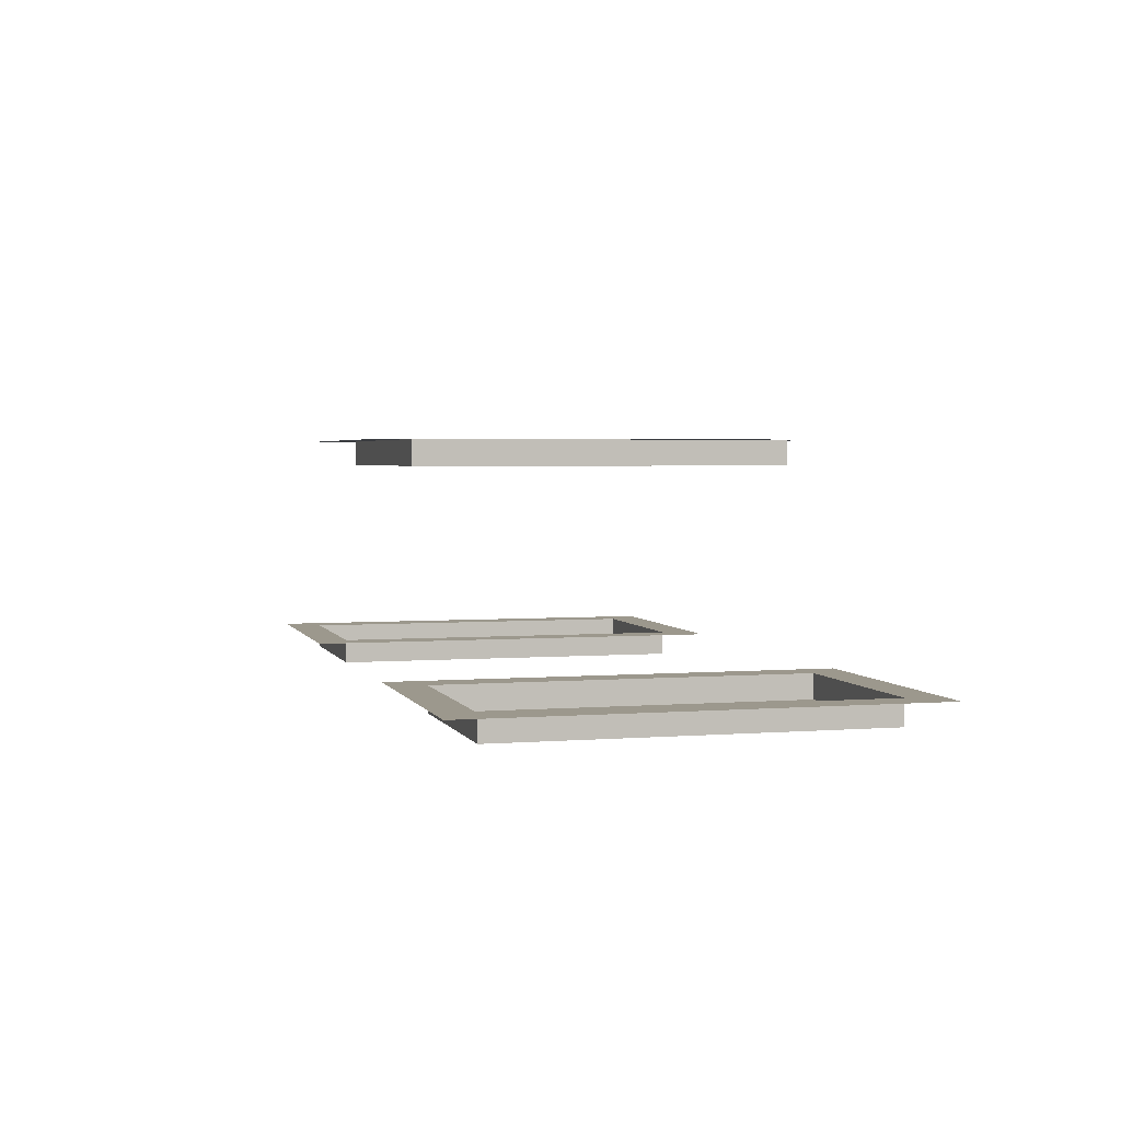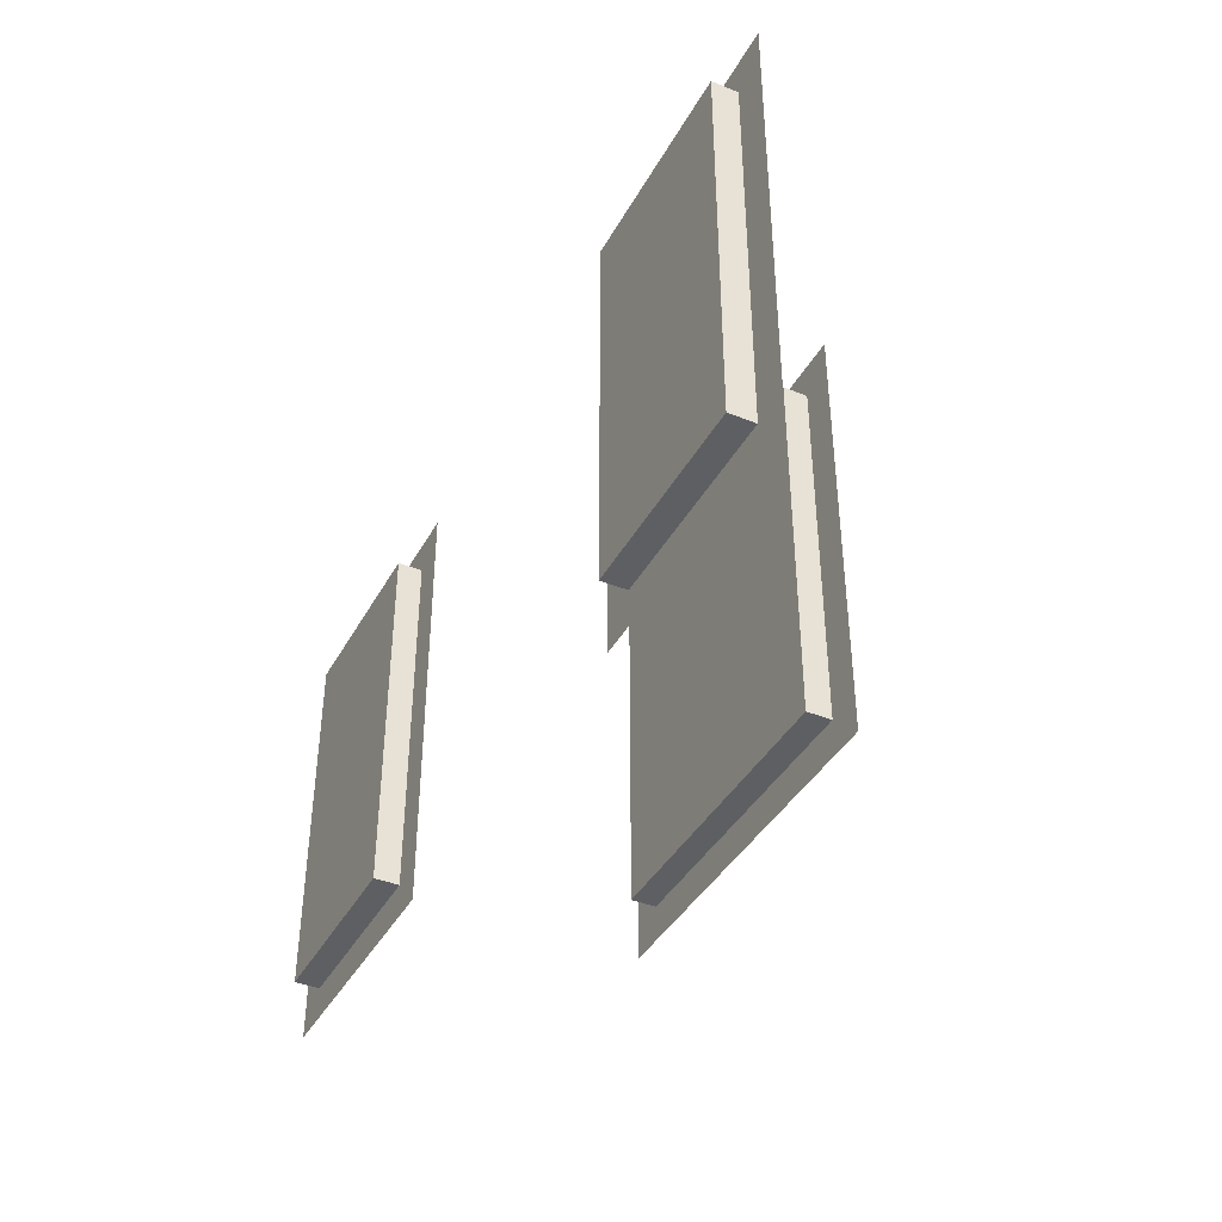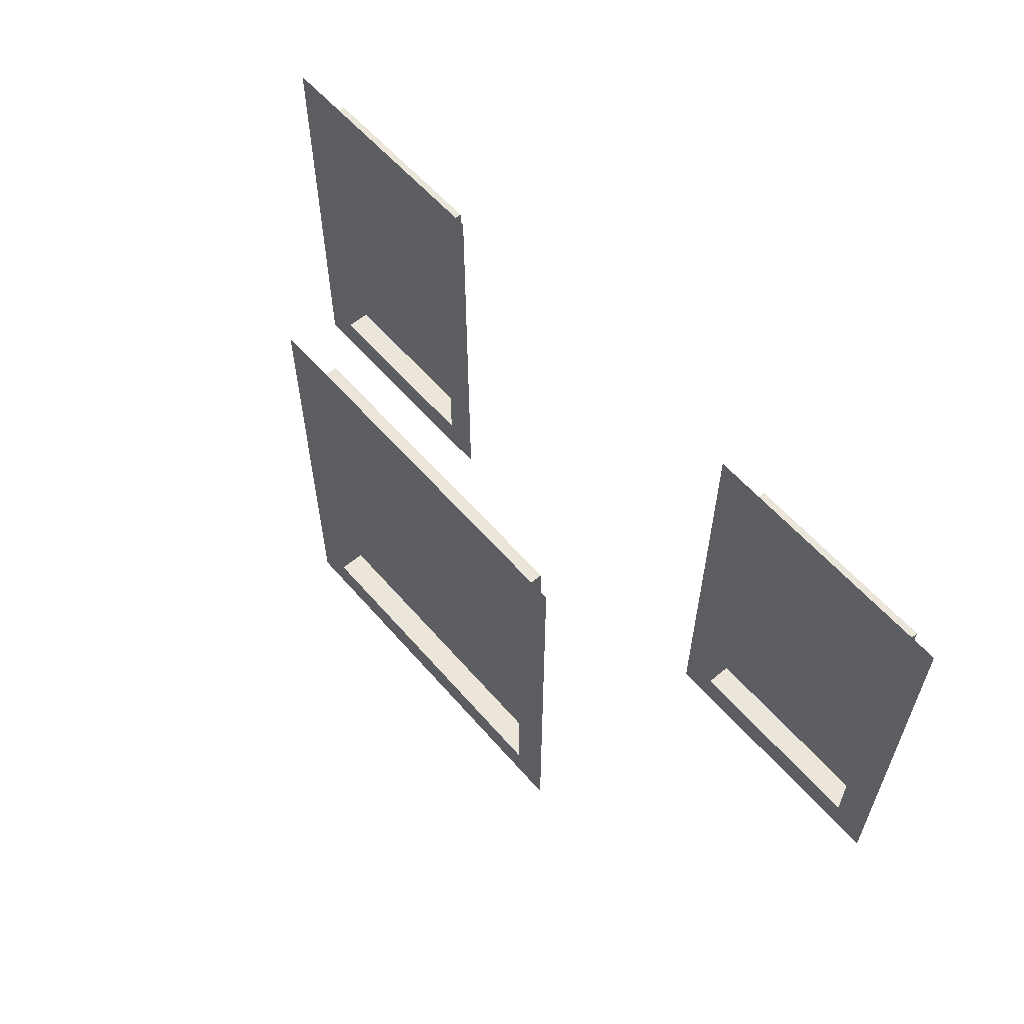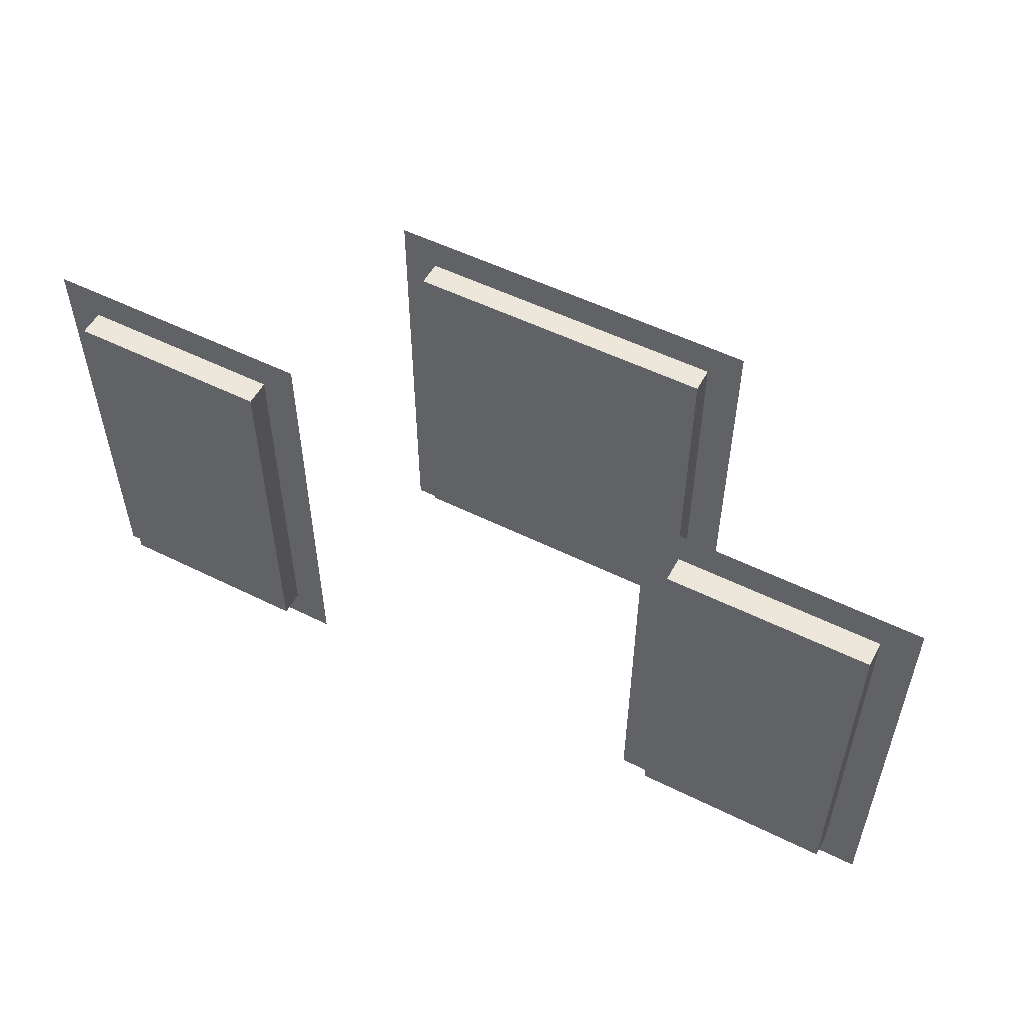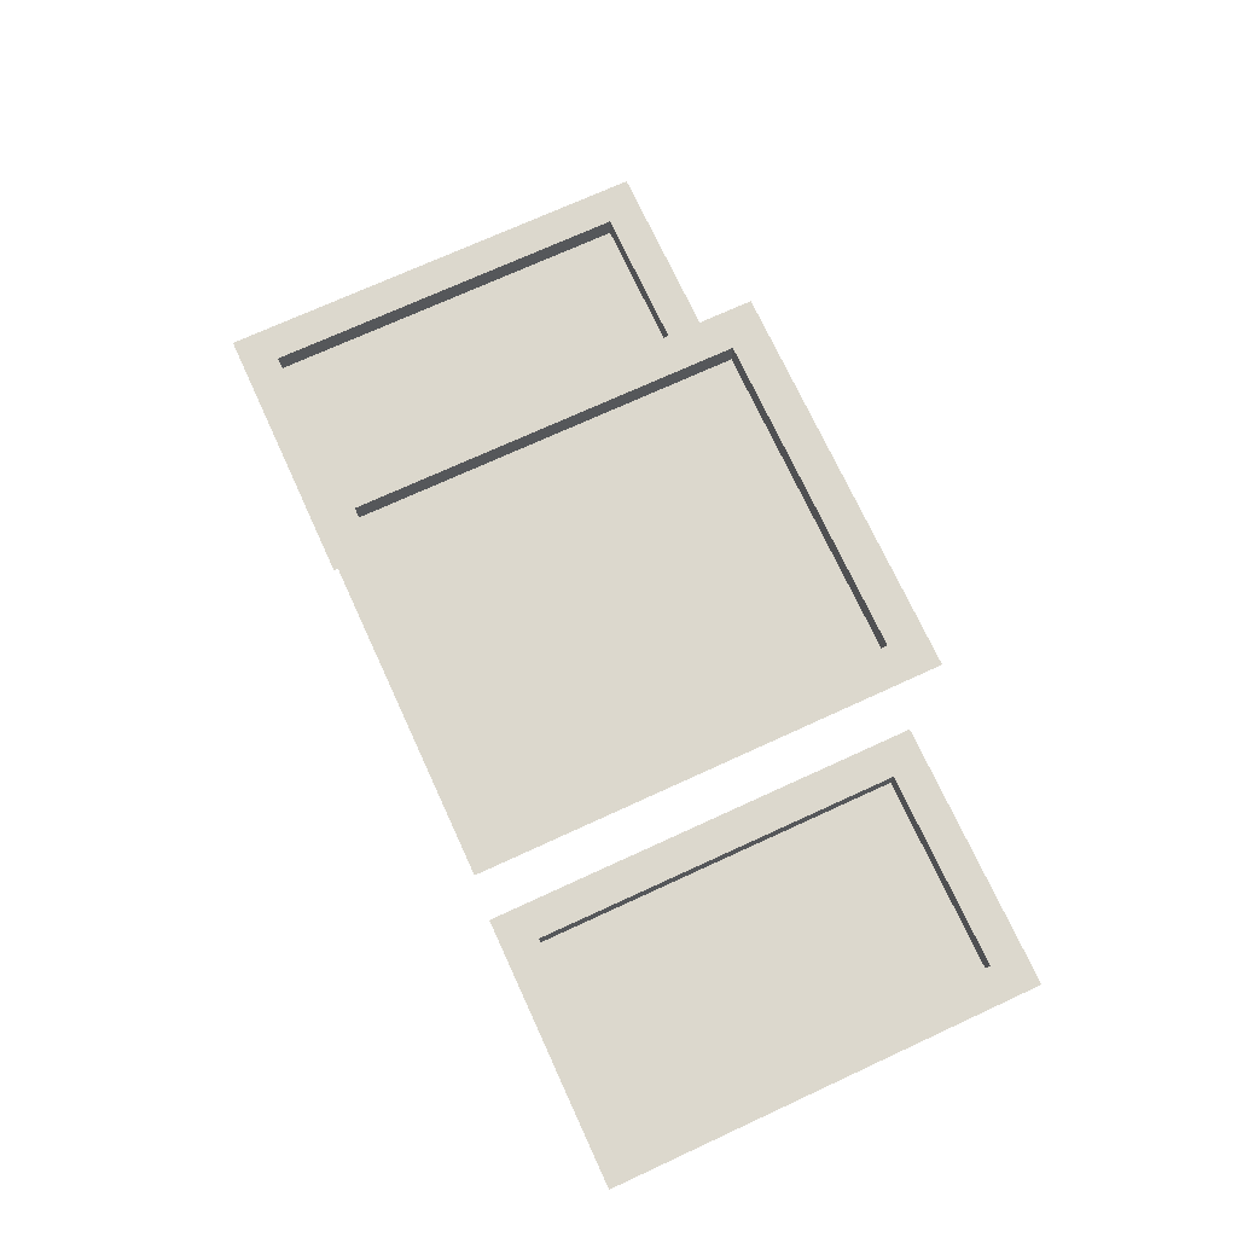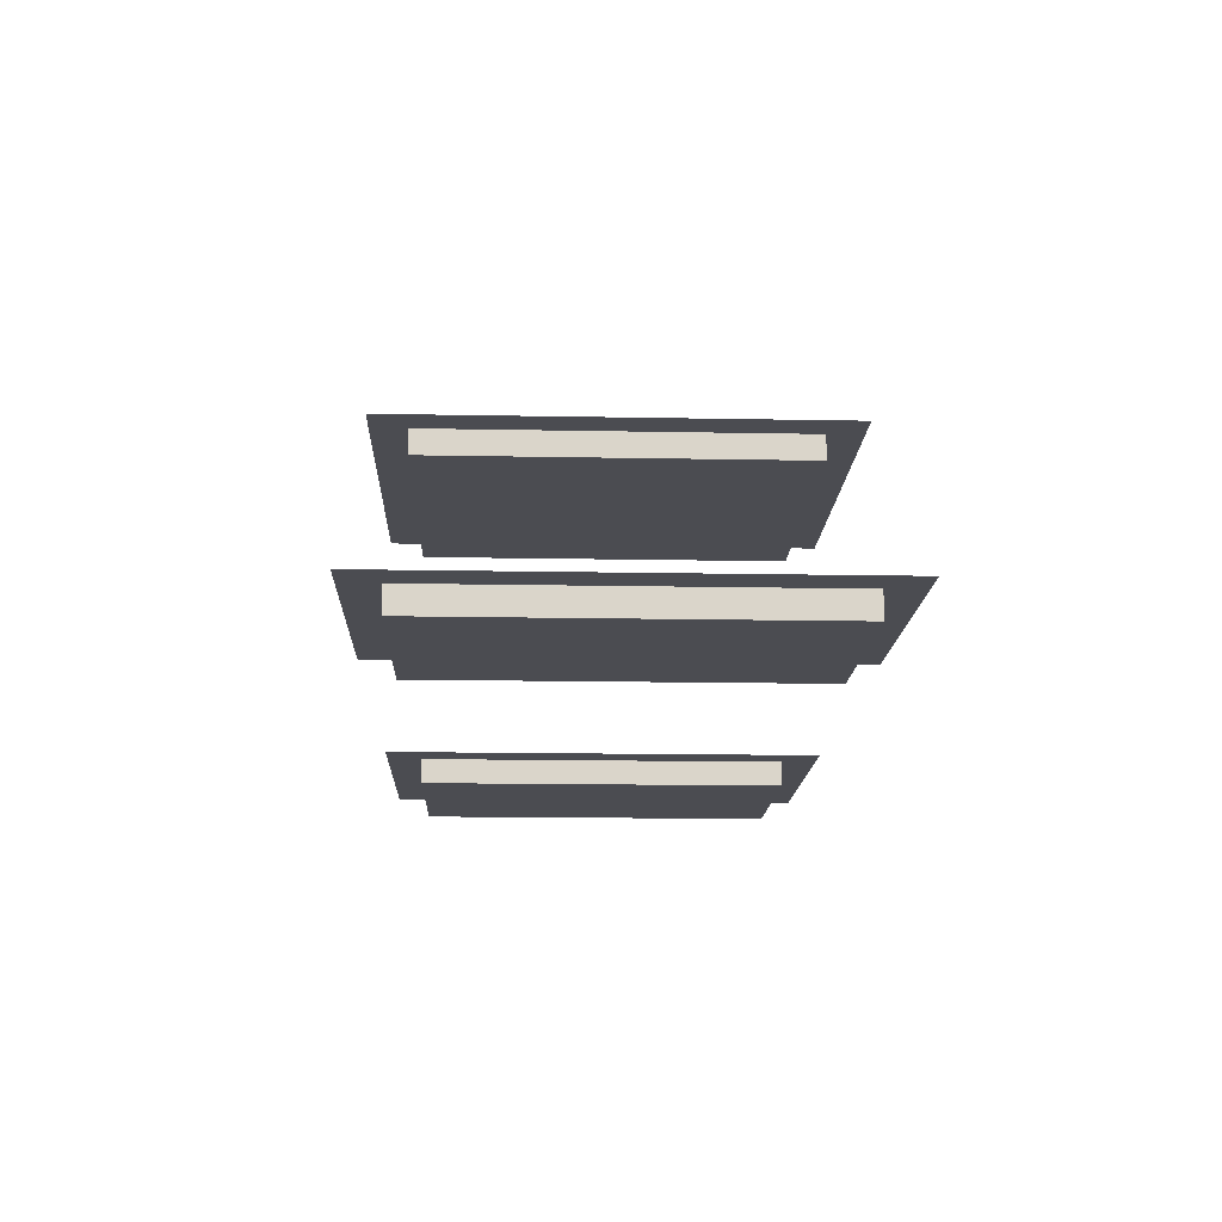
<metadata>
{"format":"obj","ext":"obj","renderer":"f3d","projection":"perspective","resolution":1024,"background":"white","views":[{"elev":3.0,"azim":74.6,"up":"+Y"},{"elev":-40.0,"azim":63.5,"up":"+Z"},{"elev":58.7,"azim":-130.6,"up":"+Z"},{"elev":53.4,"azim":27.9,"up":"+Z"},{"elev":72.4,"azim":65.3,"up":"+Y"},{"elev":-15.4,"azim":-92.3,"up":"+Y"}]}
</metadata>
<code>
o atap_datar
v 12.09 12.18 41.8
v 24.09 12.18 41.8
v 15.61 12.18 41.8
v 20.58 12.18 41.8
v 15.61 15.06 41.8
v 20.58 15.06 41.8
v 20.58 15.06 36.04
v 15.61 15.06 36.04
v 24.09 12.18 36.04
v 12.09 12.18 36.04
v 20.58 12.18 36.04
v 15.61 12.18 36.04
v 15.15 12.18 36.5
v 15.15 12.18 41.34
v 12.55 12.18 41.34
v 12.55 12.18 36.5
v 23.63 12.18 36.5
v 23.63 12.18 41.34
v 21.04 12.18 41.34
v 21.04 12.18 36.5
v 20.12 15.06 36.5
v 20.12 15.06 41.34
v 16.07 15.06 41.34
v 16.07 15.06 36.5
v 21.04 11.85 41.34
v 23.63 11.85 41.34
v 23.63 11.85 36.5
v 12.55 11.85 36.5
v 12.55 11.85 41.34
v 15.15 11.85 41.34
v 21.04 11.85 36.5
v 16.07 14.73 41.34
v 20.12 14.73 41.34
v 20.12 14.73 36.5
v 16.07 14.73 36.5
v 15.15 11.85 36.5
f 23 33 22
f 24 32 23
f 16 29 15
f 12 14 13
f 1 14 3
f 1 16 15
f 12 16 10
f 9 18 17
f 4 18 2
f 4 20 19
f 9 20 11
f 6 21 7
f 5 22 6
f 8 23 5
f 7 24 8
f 30 28 36
f 26 31 27
f 33 35 34
f 15 30 14
f 13 28 16
f 19 26 18
f 21 35 24
f 17 31 20
f 14 36 13
f 18 27 17
f 22 34 21
f 20 25 19
f 23 32 33
f 24 35 32
f 16 28 29
f 12 3 14
f 1 15 14
f 1 10 16
f 12 13 16
f 9 2 18
f 4 19 18
f 4 11 20
f 9 17 20
f 6 22 21
f 5 23 22
f 8 24 23
f 7 21 24
f 30 29 28
f 26 25 31
f 33 32 35
f 15 29 30
f 13 36 28
f 19 25 26
f 21 34 35
f 17 27 31
f 14 30 36
f 18 26 27
f 22 33 34
f 20 31 25

</code>
